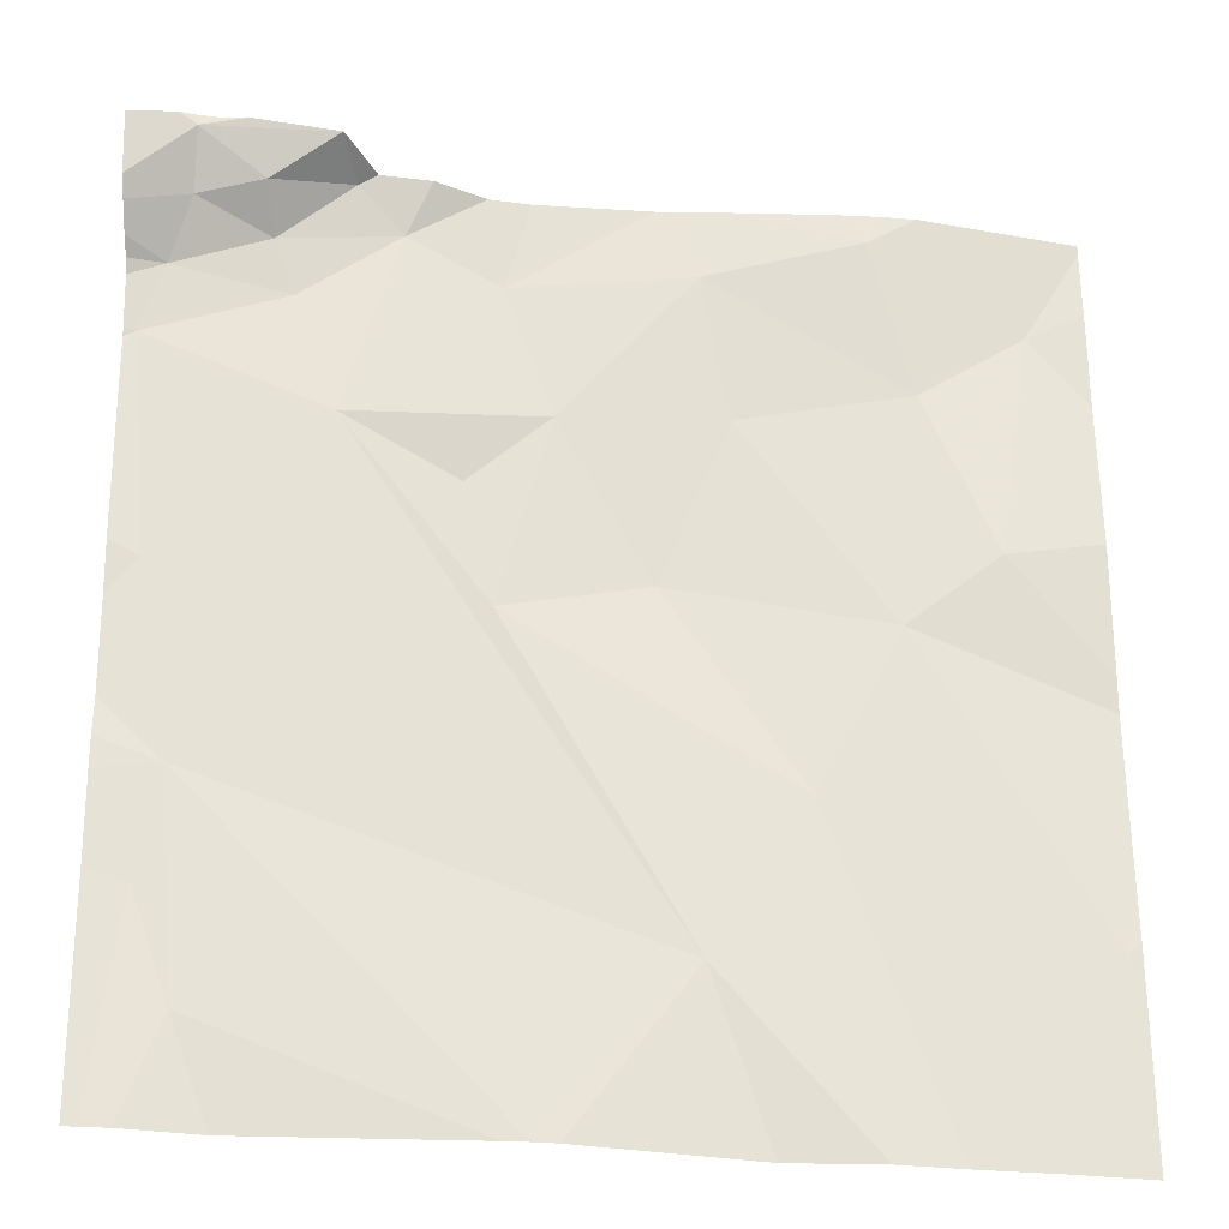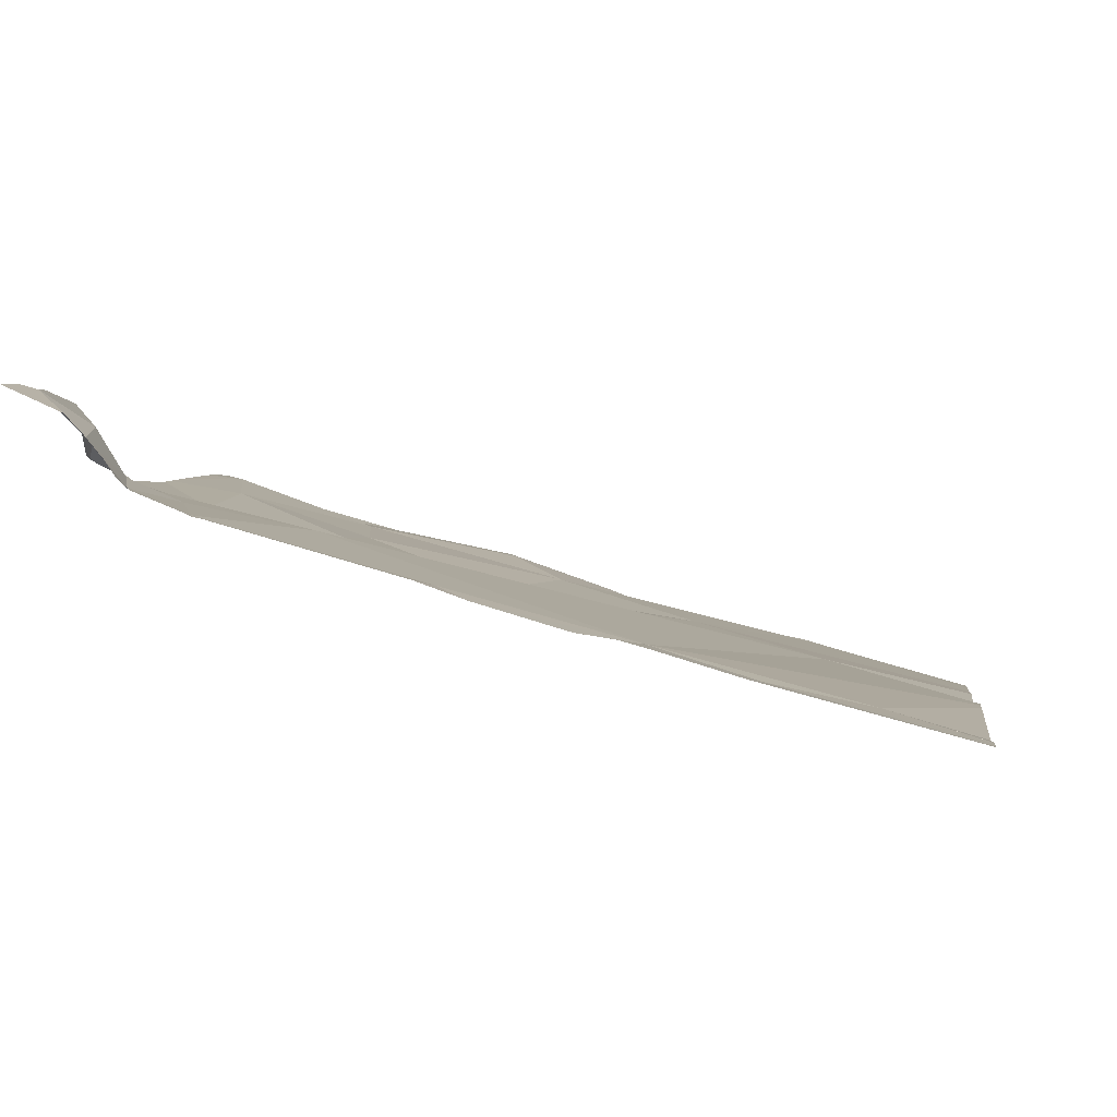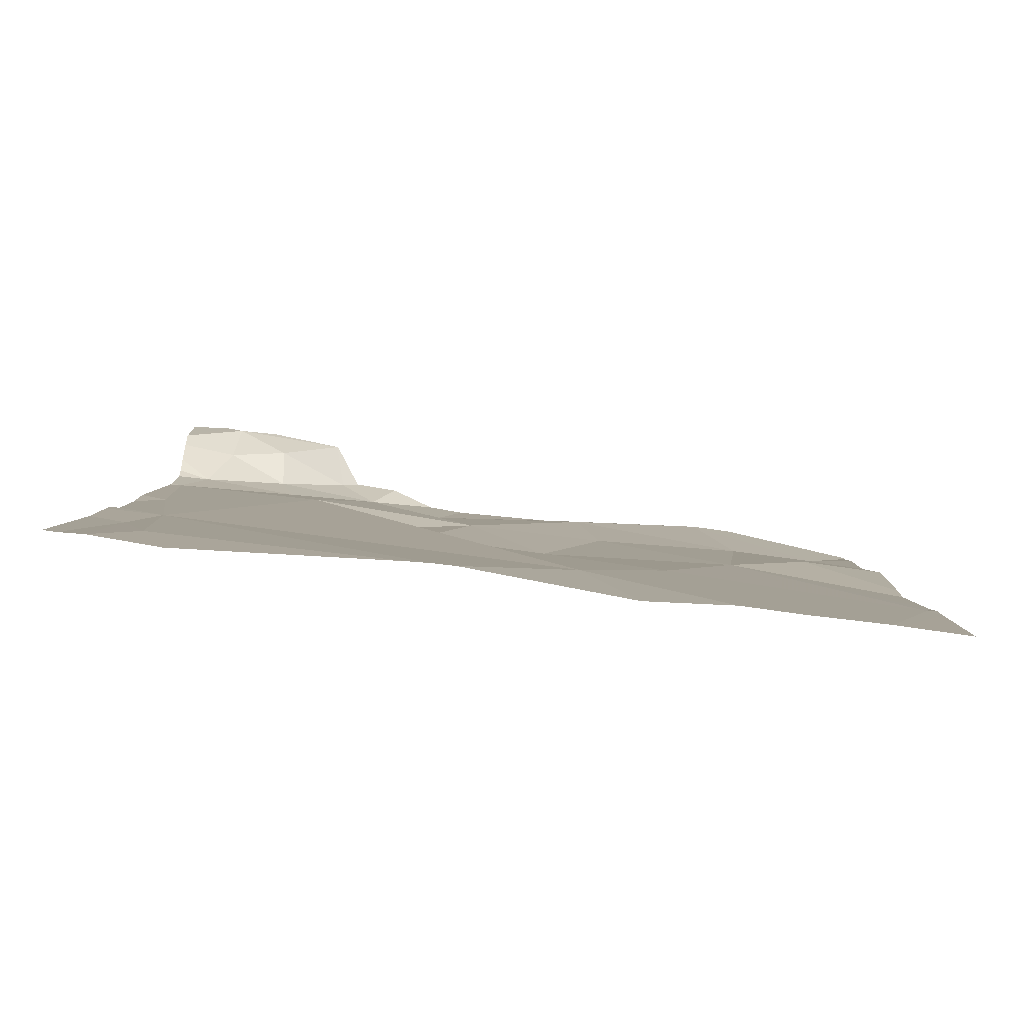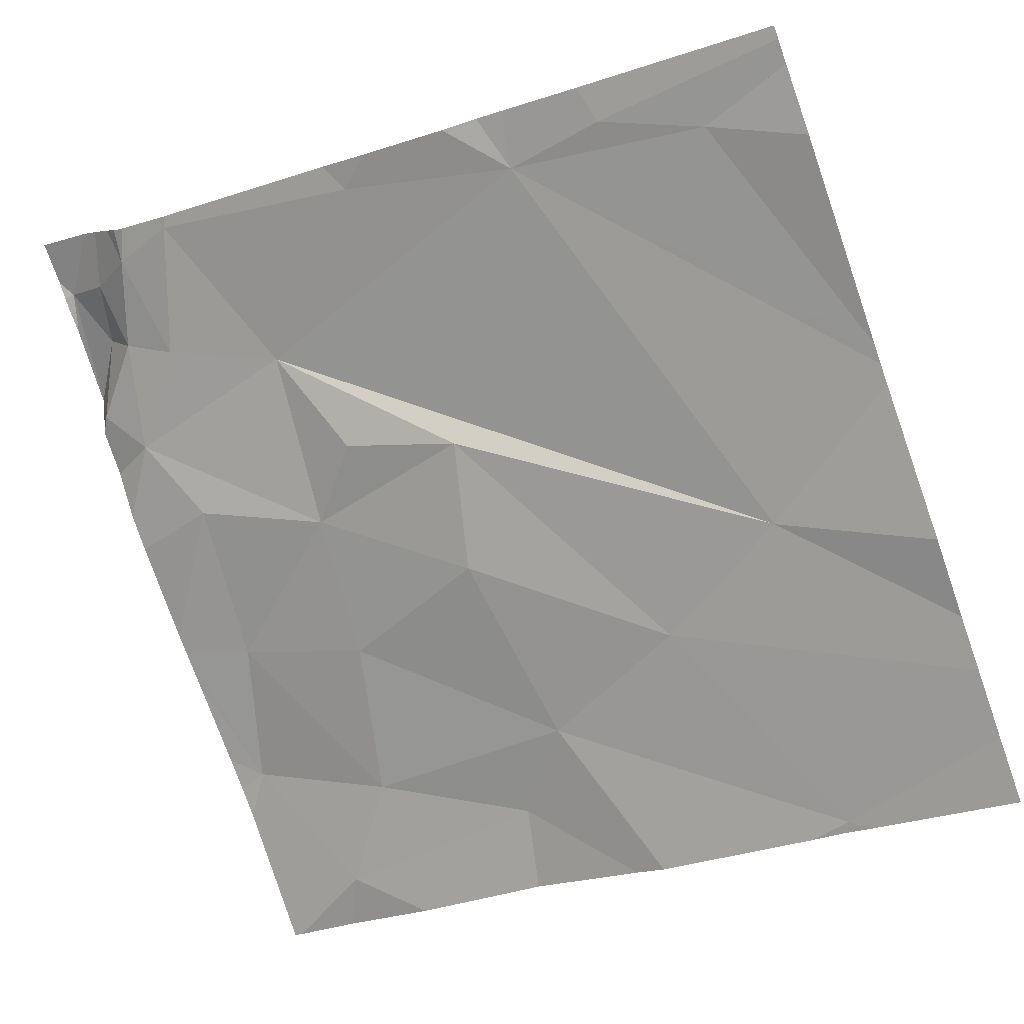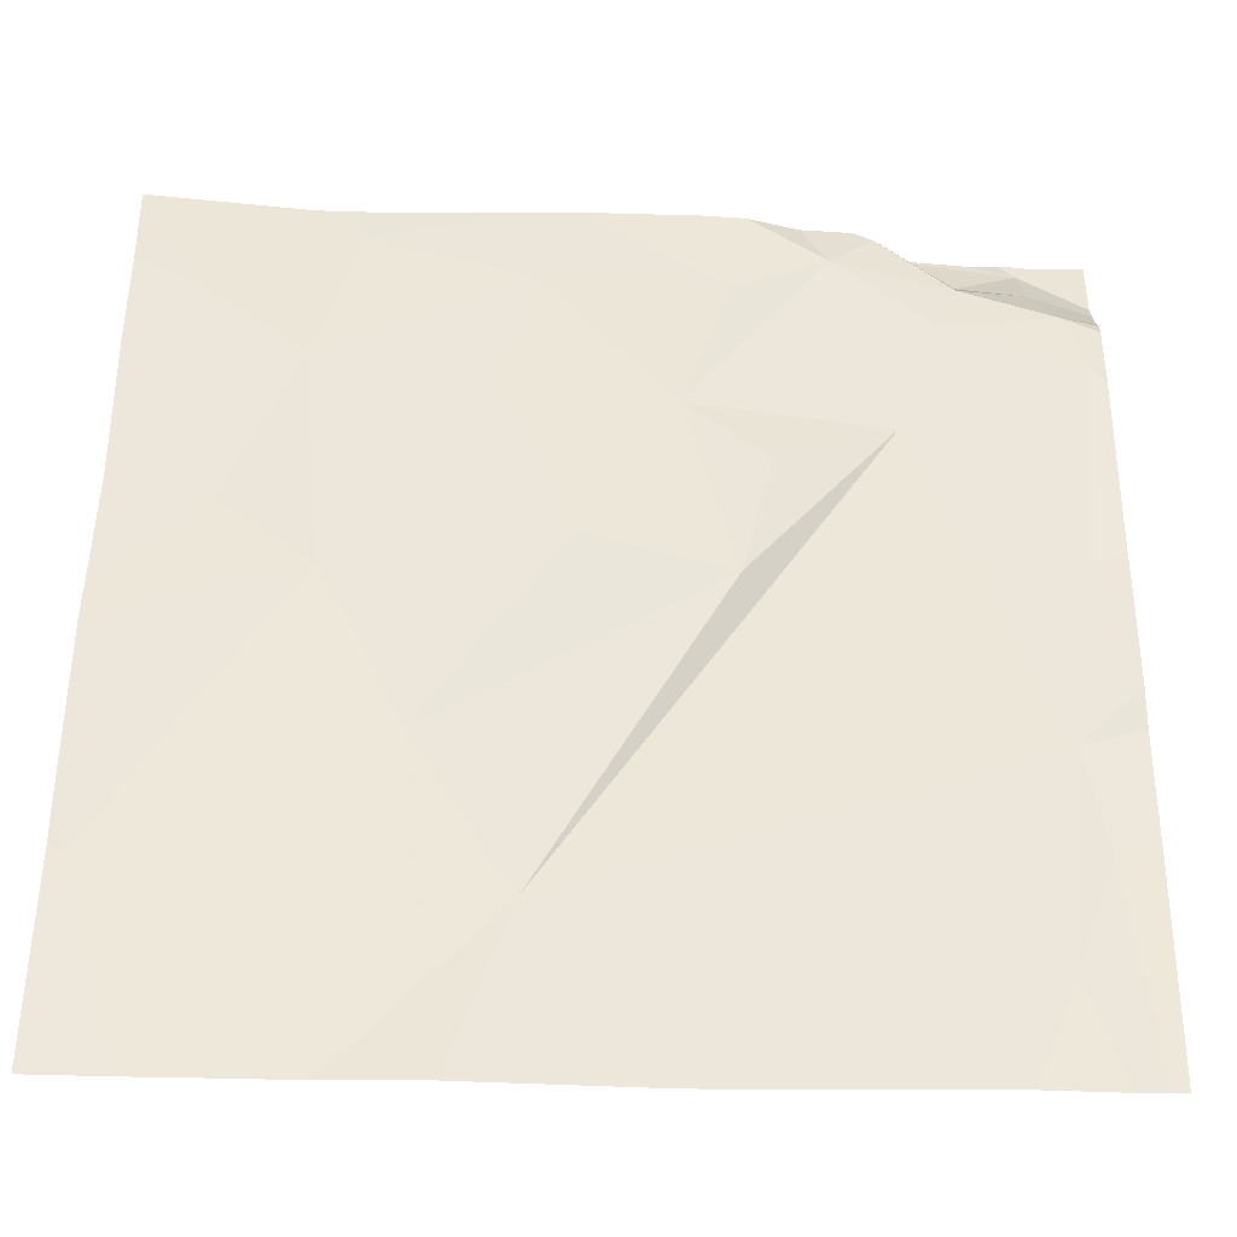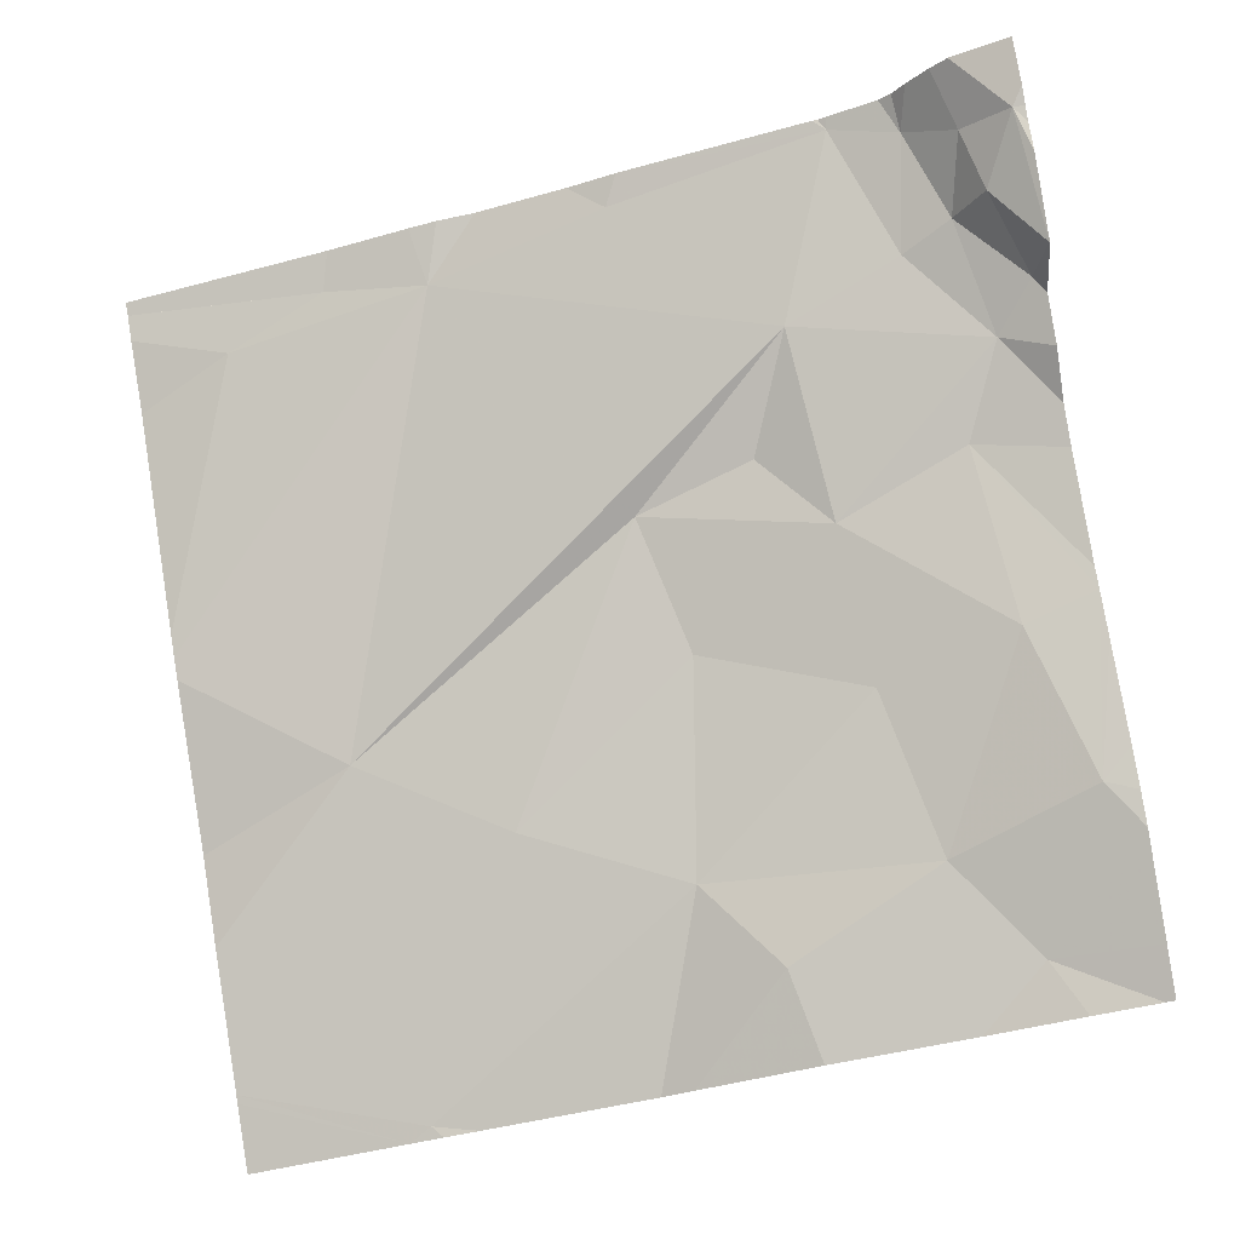
<metadata>
{"format":"obj","ext":"obj","renderer":"f3d","projection":"perspective","resolution":1024,"background":"white","views":[{"elev":-41.4,"azim":1.3,"up":"+Y"},{"elev":7.2,"azim":-82.0,"up":"+Z"},{"elev":-10.8,"azim":0.8,"up":"+Z"},{"elev":-71.3,"azim":-70.6,"up":"+Z"},{"elev":-22.4,"azim":-177.3,"up":"+Y"},{"elev":74.9,"azim":80.7,"up":"+Z"}]}
</metadata>
<code>
v -121.9 203.4 497
v -122.3 203.4 497
v -122.7 203.4 497.2
v -122.1 203.4 497
v -122.8 202.6 496.9
v -122.5 203.4 497
v -122.1 202.5 496.8
v -122.3 202.6 496.8
v -122.8 202.8 496.9
v -122.7 202.5 496.8
v -121.9 202.7 496.8
v -122.5 202.5 496.8
v -122.5 203 496.9
v -122.5 203.1 497
v -122.4 203.2 497
v -122.6 203.2 497
v -122.6 203.4 497.1
v -122.6 203.4 497.1
v -122.7 203.4 497.1
v -122.2 202.8 496.9
v -122.3 203.3 497
v -122.1 203.4 497
v -122.1 203.2 497
v -121.9 202.7 496.8
v -122.8 203.4 497.2
v -121.9 203.4 497
v -122.4 202.5 496.8
v -122.4 202.5 496.8
v -122 203.3 497
v -122.1 203 496.9
v -122.7 203.3 497
v -122.6 203.4 497.1
v -122 203.1 496.9
v -122.3 203 496.9
v -122.3 203.2 497
v -122.1 202.5 496.8
v -122.5 203.3 497
v -121.9 203.1 496.9
v -121.9 203.2 496.9
v -121.9 202.9 496.9
v -122.8 203 497
v -122.8 203.3 497.1
v -122.8 203.4 497.1
v -122.7 203.3 497.1
v -121.9 202.6 496.8
v -122.8 202.7 496.9
v -122.8 203.2 497.1
v -121.9 203.3 497
v -121.9 202.7 496.8
v -121.9 202.9 496.8
v -122.6 203.4 497.1
v -122.5 203.4 497.1
v -122.8 203.4 497.1
v -122.8 203 497
v -122.8 203 497
v -122.8 202.8 496.9
v -122.8 202.8 496.9
v -122.3 203.4 497
v -122.8 202.7 496.9
v -122.8 202.9 496.9
v -122.8 203.2 497
v -122.8 203.2 497.1
v -122.8 203.2 497.1
v -122.8 203.3 497.1
v -122.8 203.3 497.1
v -122.8 203.3 497.1
v -122.8 203.3 497.1
v -121.9 202.5 496.7
v -122.2 202.5 496.8
v -122 202.5 496.7
v -122.8 202.5 496.8
v -122.8 202.5 496.8
v -122.8 202.5 496.8
v -122 202.5 496.7
v -122.8 202.5 496.8
v -122.8 202.5 496.8
v -122.6 203.4 497.1
v -122.5 203.4 497.1
v -122.1 203.4 497
v -122.1 203.4 497
v -122.6 203.4 497.1
v -122.6 203.4 497.1
v -122.3 203.4 497
v -122.8 203.4 497.2
v -122.8 203.4 497.2
v -121.9 203.4 497
v -122.8 203.4 497.2
v -122.8 203.4 497.2
v -121.9 203.4 497
f 79 22 80
f 78 32 52
f 8 9 27
f 14 13 15
f 9 5 12
f 9 8 16
f 18 17 19
f 20 8 36
f 22 21 23
f 73 46 75
f 69 8 28
f 30 20 11
f 32 31 16
f 33 30 50
f 15 34 35
f 37 21 58
f 68 45 74
f 30 33 23
f 35 30 23
f 43 42 44
f 72 5 46
f 8 13 16
f 77 18 32
f 34 13 20
f 8 20 13
f 20 30 34
f 30 11 24
f 3 25 51
f 11 20 7
f 30 35 34
f 46 9 57
f 52 37 6
f 29 23 33
f 13 34 15
f 51 17 81
f 22 23 29
f 16 13 14
f 37 15 21
f 71 5 72
f 9 46 5
f 9 41 55
f 54 47 61
f 70 11 7
f 32 44 31
f 32 18 44
f 15 16 14
f 19 44 18
f 1 29 26
f 15 37 32
f 47 41 16
f 64 43 65
f 42 47 31
f 16 31 47
f 39 29 38
f 63 42 67
f 21 15 35
f 21 35 23
f 31 44 42
f 25 43 19
f 43 25 53
f 4 29 1
f 43 44 19
f 41 9 16
f 7 20 36
f 29 33 38
f 16 15 32
f 25 17 51
f 77 32 78
f 25 19 17
f 1 26 89
f 17 18 77
f 58 22 83
f 36 8 69
f 72 46 73
f 53 25 87
f 4 22 29
f 6 37 2
f 45 11 70
f 54 41 47
f 55 41 54
f 28 8 27
f 38 33 40
f 56 9 60
f 57 9 56
f 27 9 12
f 40 33 50
f 75 59 76
f 59 46 57
f 50 30 24
f 60 9 55
f 10 5 71
f 61 47 62
f 26 29 48
f 62 47 63
f 48 29 39
f 63 47 42
f 64 42 43
f 49 11 45
f 65 43 53
f 66 42 64
f 52 32 37
f 67 42 66
f 12 5 10
f 24 11 49
f 2 37 58
f 74 45 70
f 75 46 59
f 58 21 22
f 80 22 4
f 81 17 82
f 82 17 77
f 83 22 79
f 84 25 3
f 85 25 84
f 87 25 85
f 88 53 87
f 89 26 86

</code>
